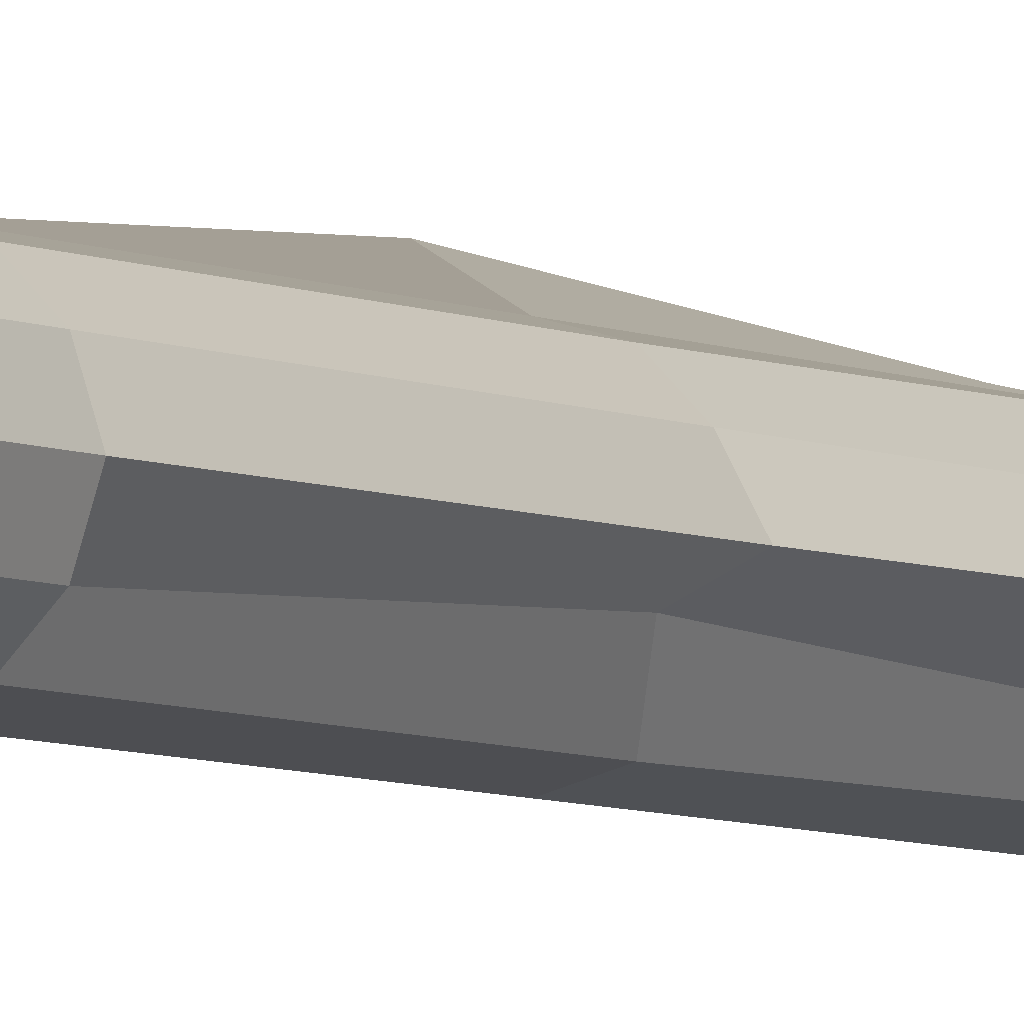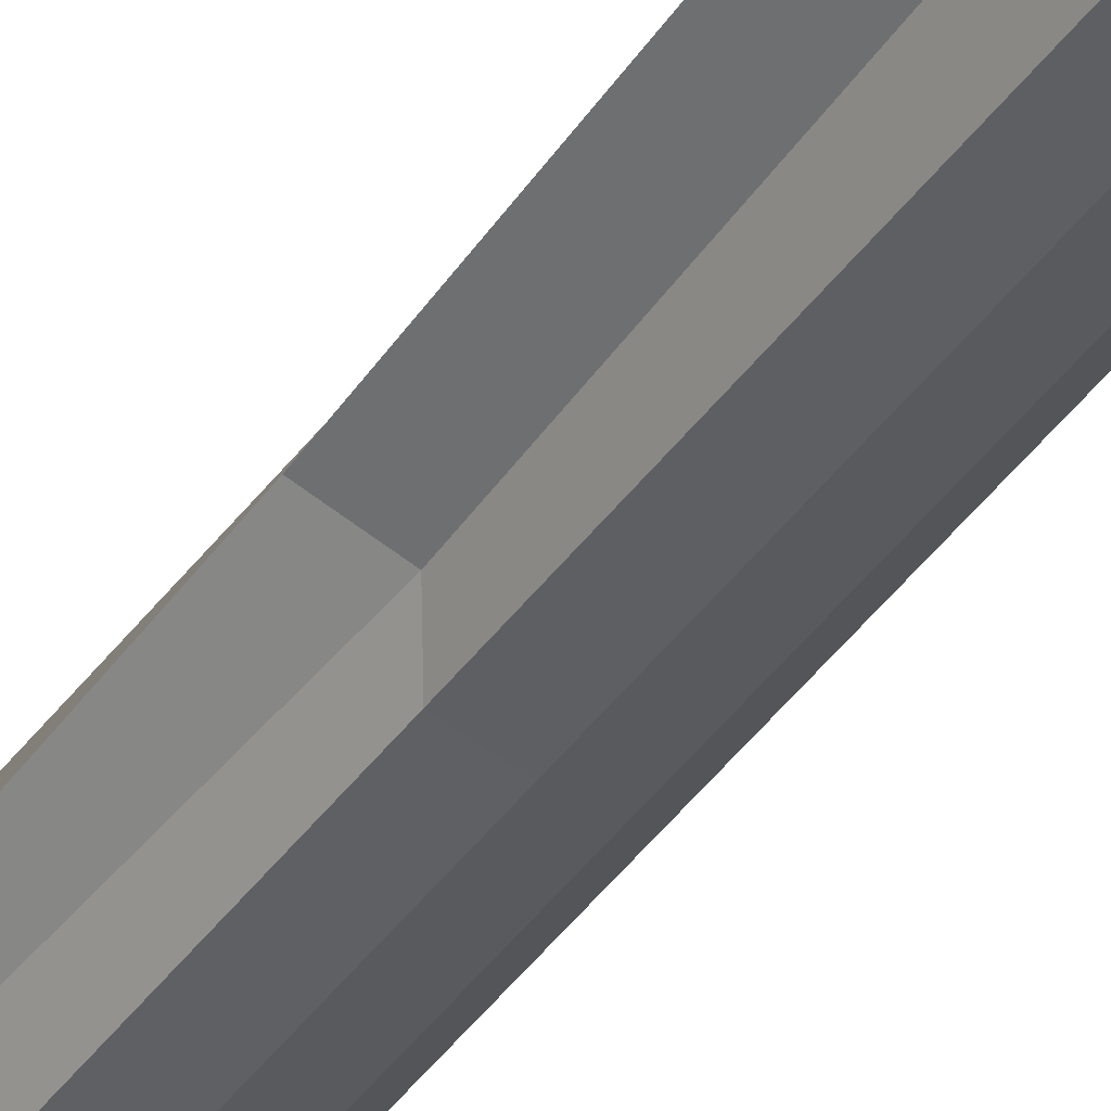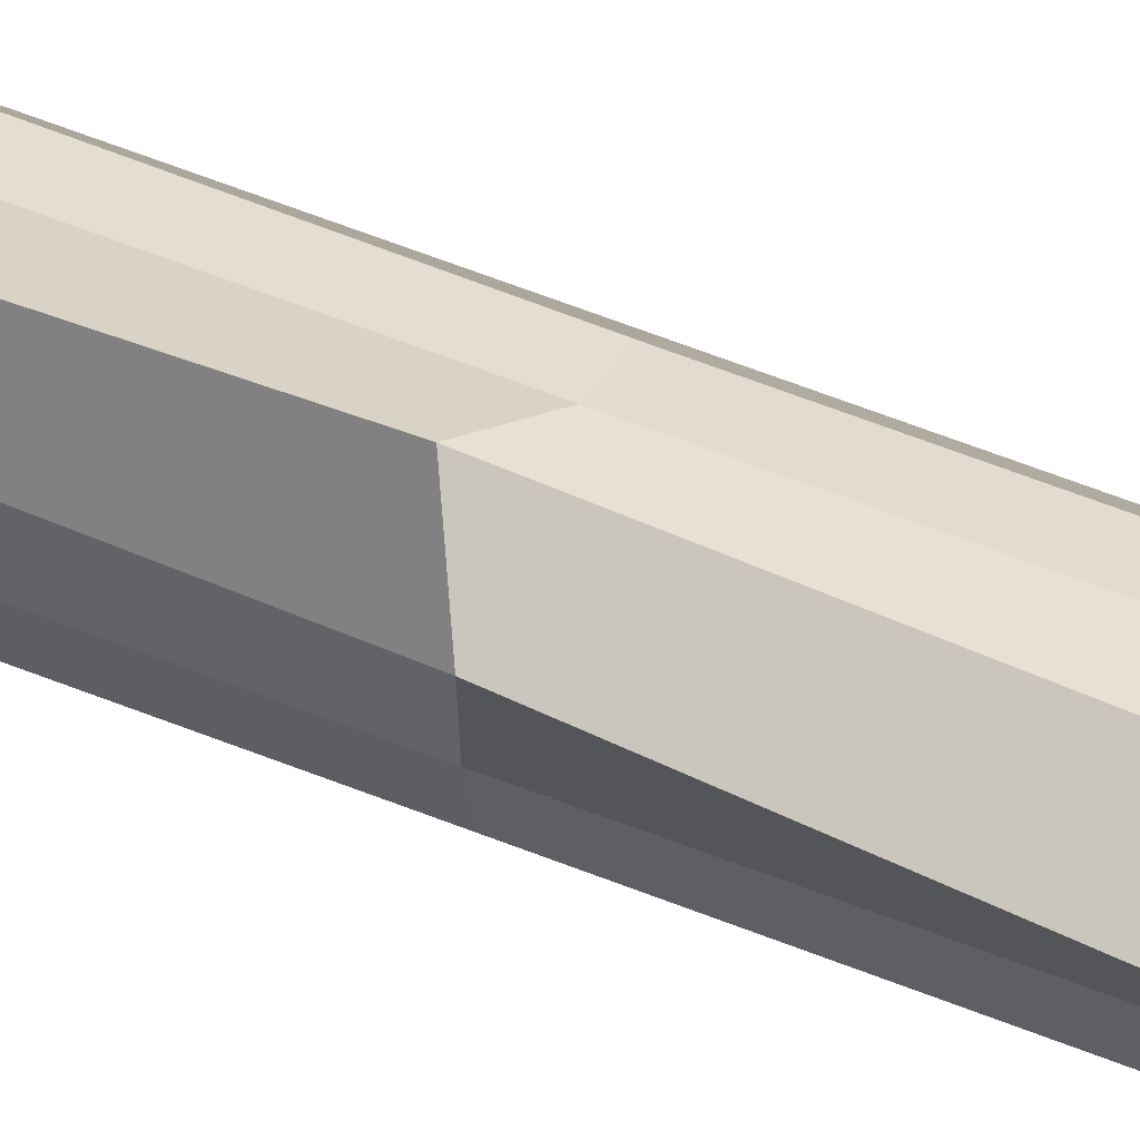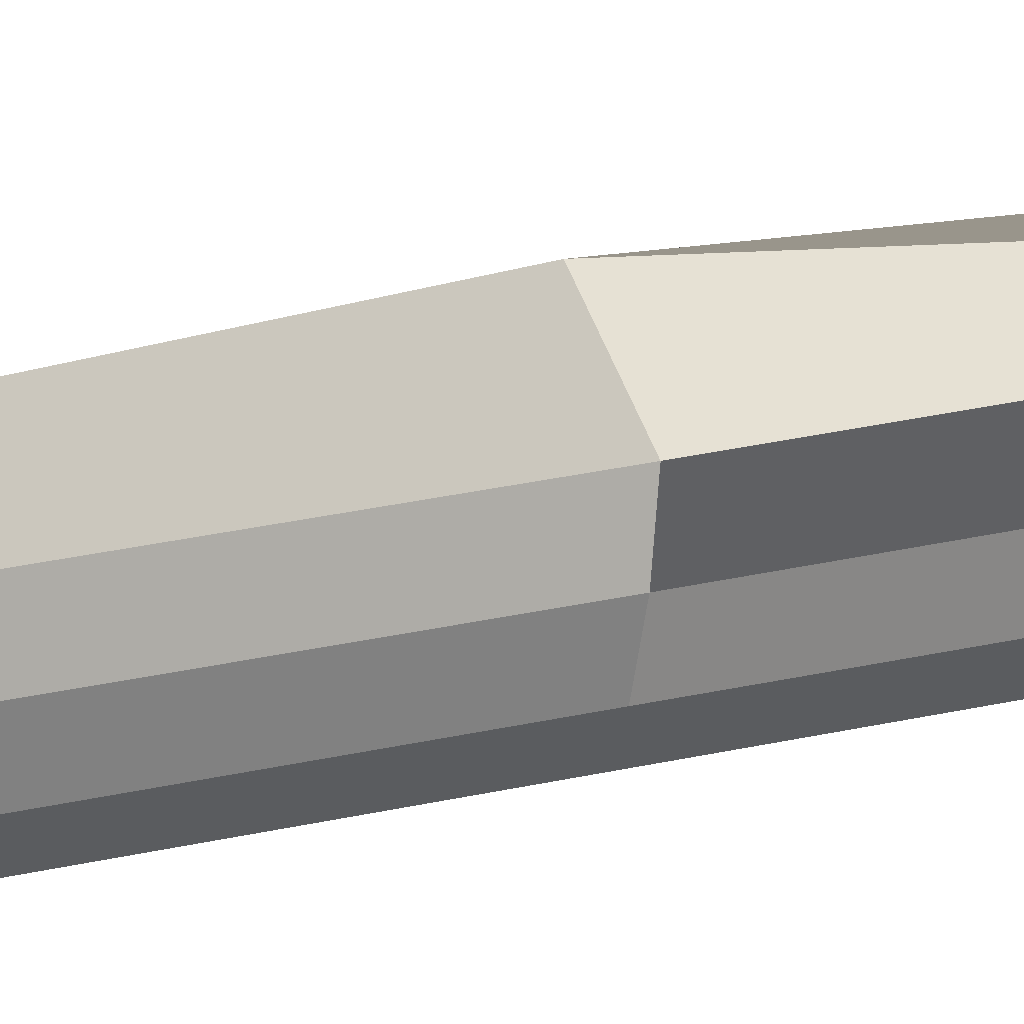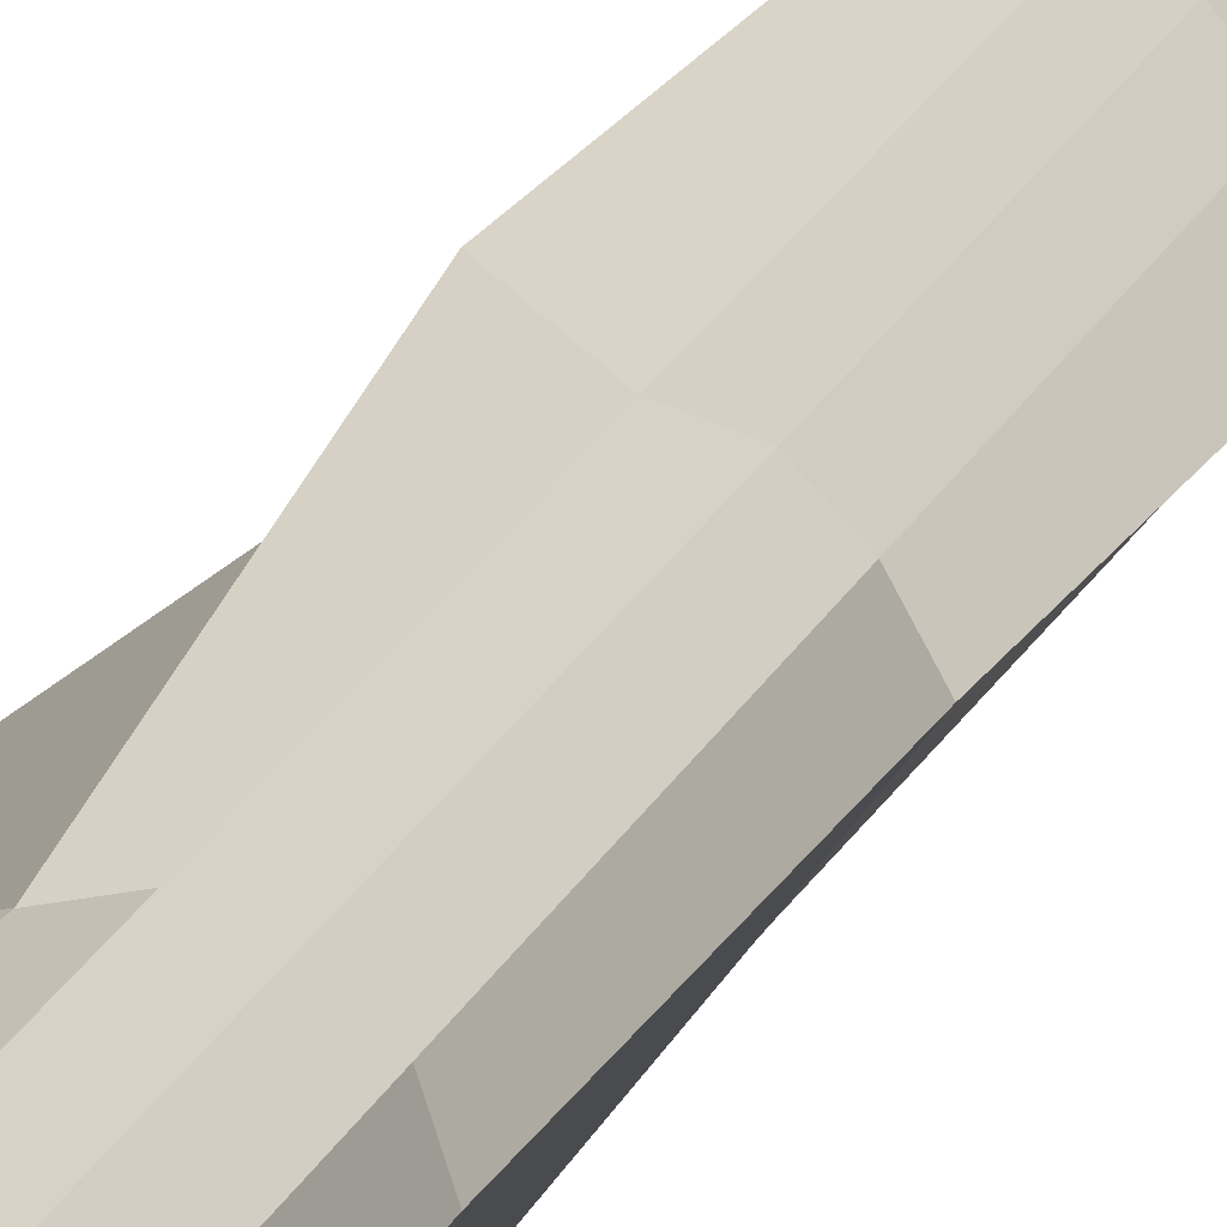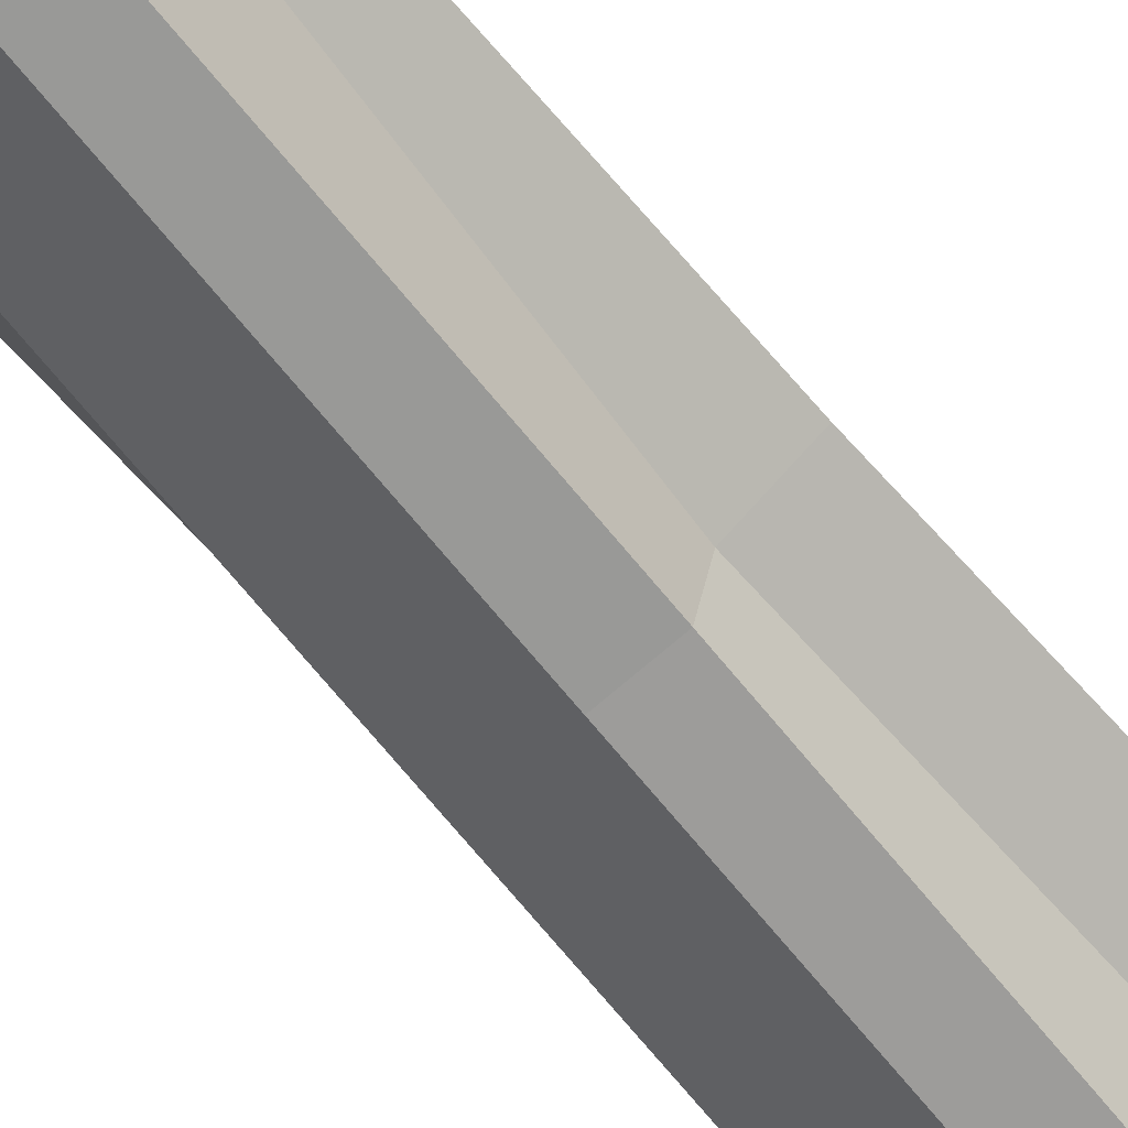
<metadata>
{"format":"obj","ext":"obj","renderer":"f3d","projection":"perspective","resolution":1024,"background":"white","views":[{"elev":-4.8,"azim":-149.4,"up":"+Z"},{"elev":-41.6,"azim":-32.4,"up":"+Z"},{"elev":47.2,"azim":115.8,"up":"+Z"},{"elev":11.7,"azim":51.2,"up":"+Z"},{"elev":20.2,"azim":-161.8,"up":"+Z"},{"elev":-59.5,"azim":-143.1,"up":"+Z"}]}
</metadata>
<code>
o Cylinder_Cylinder.002
v 0 -100 -5
v 0 100 -5
v 2.5 -100 -4.33
v 2.5 100 -4.33
v 4.33 -100 -2.5
v 4.33 100 -2.5
v 5 -100 0
v 4.676 99.98 0.004582
v 4.33 -100 2.5
v 5.22 100 2.772
v 2.5 -100 4.33
v 2.78 100 4.793
v 1e-06 -100 5
v 1e-06 100 5
v -2.5 -100 4.33
v -2.5 100 4.33
v -4.33 -100 2.5
v -4.515 100.1 2.617
v -5 -100 2e-06
v -5 100 2e-06
v -4.33 -100 -2.5
v -4.33 100 -2.5
v -1.982 -99.91 -3.359
v -2.5 100 -4.33
v 0 0 -5
v 2.5 0 -4.33
v 4.33 0 -2.5
v 5 0 0
v 5.307 0.03537 2.798
v 3.62 -1.156 6.899
v 1e-06 0 5
v -2.5 0 4.33
v -4.33 0 2.5
v -5.71 -0.05981 2e-06
v -2.784 -0.3429 -1.244
v -2.499 0.000104 -4.329
v 0 50 -5
v 2.144 49.95 -3.689
v 4.33 50 -2.5
v 3.285 49.91 0.02428
v 6.032 50.06 3.019
v 3.135 50.1 5.378
v 1e-06 50 5
v -2.5 50 4.33
v -4.376 50.01 2.529
v -5.191 49.98 2e-06
v -4.33 50 -2.5
v -2.5 50 -4.33
v 2.5 -50 -4.33
v 4.33 -50 -2.5
v 5 -50 0
v 4.33 -50 2.5
v 2.883 -50.18 5.009
v 1e-06 -50 5
v -2.634 -50.05 4.557
v -4.33 -50 2.5
v -5.307 -50.03 2e-06
v -4.33 -50 -2.5
v -2.39 -49.98 -4.124
v 0 -50 -5
v 2.5 25 -4.33
v 4.33 25 -2.5
v 4.792 24.99 0.002941
v 7.739 25.12 3.541
v 2.503 25 4.335
v 1e-06 25 5
v -2.5 25 4.33
v -4.33 25 2.5
v -5.162 24.99 2e-06
v -4.329 25 -2.499
v -2.5 25 -4.33
v 0 25 -5
v 0 75 -5
v 1.82 74.91 -3.105
v 4.33 75 -2.5
v 4.432 74.97 0.008041
v 4.954 75.02 2.69
v 3.405 75.14 5.824
v 1e-06 75 5
v -2.5 75 4.33
v -5.994 75.53 3.555
v -5.001 75 2e-06
v -4.33 75 -2.5
v -2.5 75 -4.33
v 0 -25 -5
v 2.5 -25 -4.33
v 4.33 -25 -2.5
v 5 -25 0
v 4.425 -25 2.529
v 3.296 -25.37 5.738
v 1e-06 -25 5
v -2.583 -25.03 4.471
v -4.33 -25 2.5
v -6.819 -25.15 2e-06
v -4.301 -25.01 -2.476
v -2.362 -24.98 -4.071
v 2.5 -75 -4.33
v 4.33 -75 -2.5
v 5 -75 0
v 4.33 -75 2.5
v 2.635 -75.06 4.569
v 1e-06 -75 5
v -2.574 -75.03 4.456
v -4.33 -75 2.5
v -5.021 -75 2e-06
v -4.33 -75 -2.5
v -2.091 -74.93 -3.563
v 0 -75 -5
f 73 2 4 74
f 74 4 6 75
f 75 6 8 76
f 76 8 10 77
f 77 10 12 78
f 78 12 14 79
f 79 14 16 80
f 80 16 18 81
f 81 18 20 82
f 82 20 22 83
f 4 2 24 22 20 18 16 14 12 10 8 6
f 83 22 24 84
f 84 24 2 73
f 1 3 5 7 9 11 13 15 17 19 21 23
f 96 36 25 85
f 95 35 36 96
f 94 34 35 95
f 93 33 34 94
f 92 32 33 93
f 91 31 32 92
f 90 30 31 91
f 89 29 30 90
f 88 28 29 89
f 87 27 28 88
f 86 26 27 87
f 85 25 26 86
f 71 48 37 72
f 70 47 48 71
f 69 46 47 70
f 68 45 46 69
f 67 44 45 68
f 66 43 44 67
f 65 42 43 66
f 64 41 42 65
f 63 40 41 64
f 62 39 40 63
f 61 38 39 62
f 72 37 38 61
f 108 60 49 97
f 97 49 50 98
f 98 50 51 99
f 99 51 52 100
f 100 52 53 101
f 101 53 54 102
f 102 54 55 103
f 103 55 56 104
f 104 56 57 105
f 105 57 58 106
f 106 58 59 107
f 107 59 60 108
f 25 72 61 26
f 26 61 62 27
f 27 62 63 28
f 28 63 64 29
f 29 64 65 30
f 30 65 66 31
f 31 66 67 32
f 32 67 68 33
f 33 68 69 34
f 34 69 70 35
f 35 70 71 36
f 36 71 72 25
f 48 84 73 37
f 47 83 84 48
f 46 82 83 47
f 45 81 82 46
f 44 80 81 45
f 43 79 80 44
f 42 78 79 43
f 41 77 78 42
f 40 76 77 41
f 39 75 76 40
f 38 74 75 39
f 37 73 74 38
f 60 85 86 49
f 49 86 87 50
f 50 87 88 51
f 51 88 89 52
f 52 89 90 53
f 53 90 91 54
f 54 91 92 55
f 55 92 93 56
f 56 93 94 57
f 57 94 95 58
f 58 95 96 59
f 59 96 85 60
f 23 107 108 1
f 21 106 107 23
f 19 105 106 21
f 17 104 105 19
f 15 103 104 17
f 13 102 103 15
f 11 101 102 13
f 9 100 101 11
f 7 99 100 9
f 5 98 99 7
f 3 97 98 5
f 1 108 97 3

</code>
